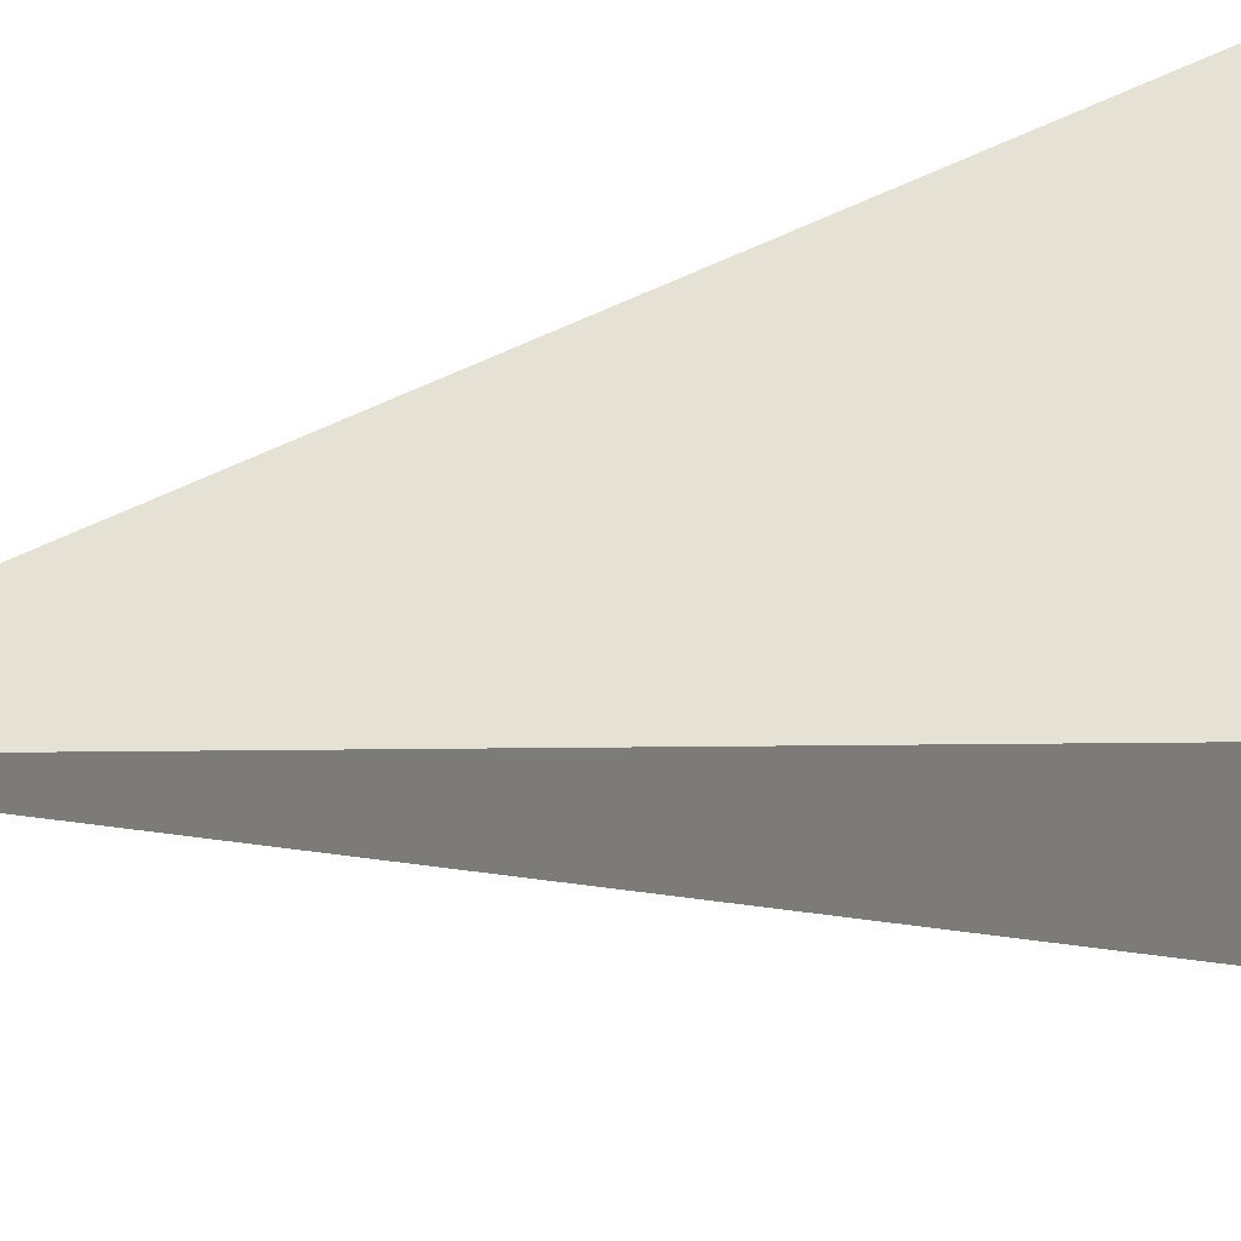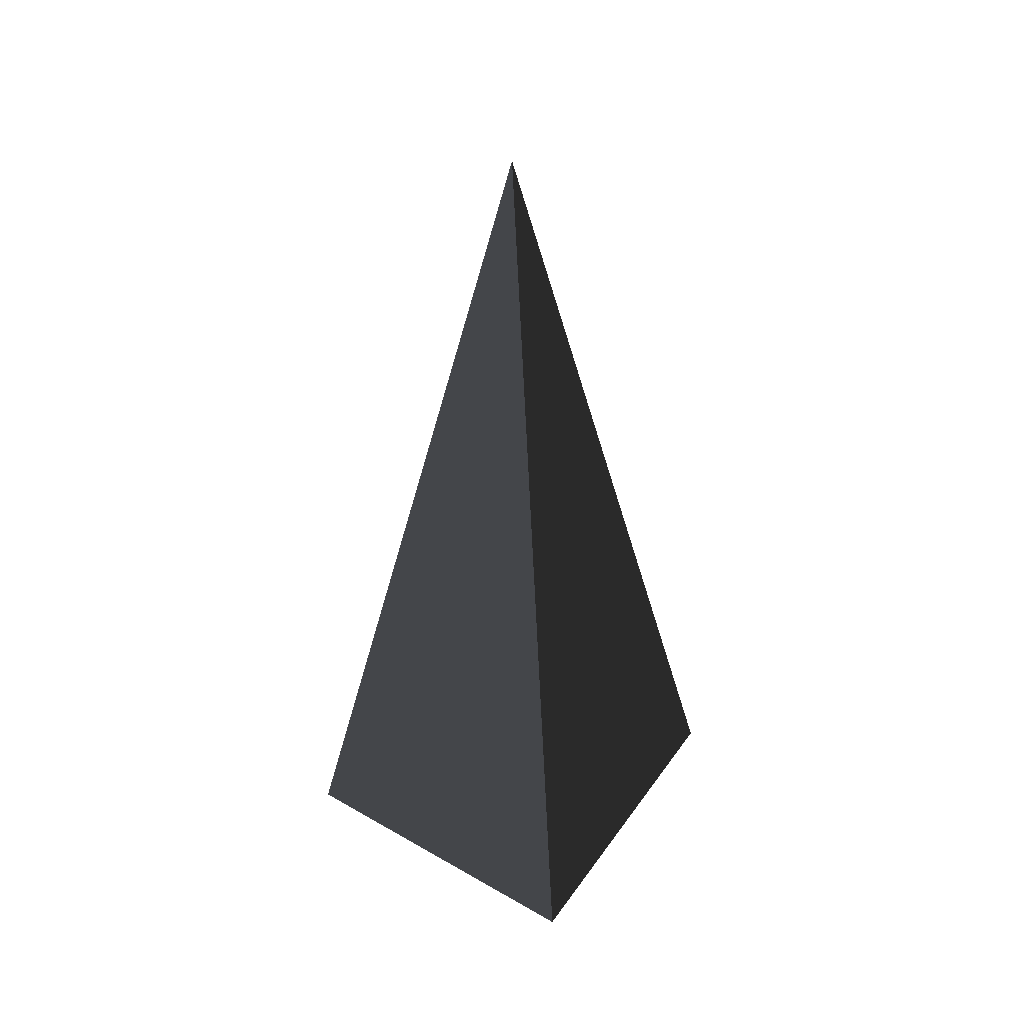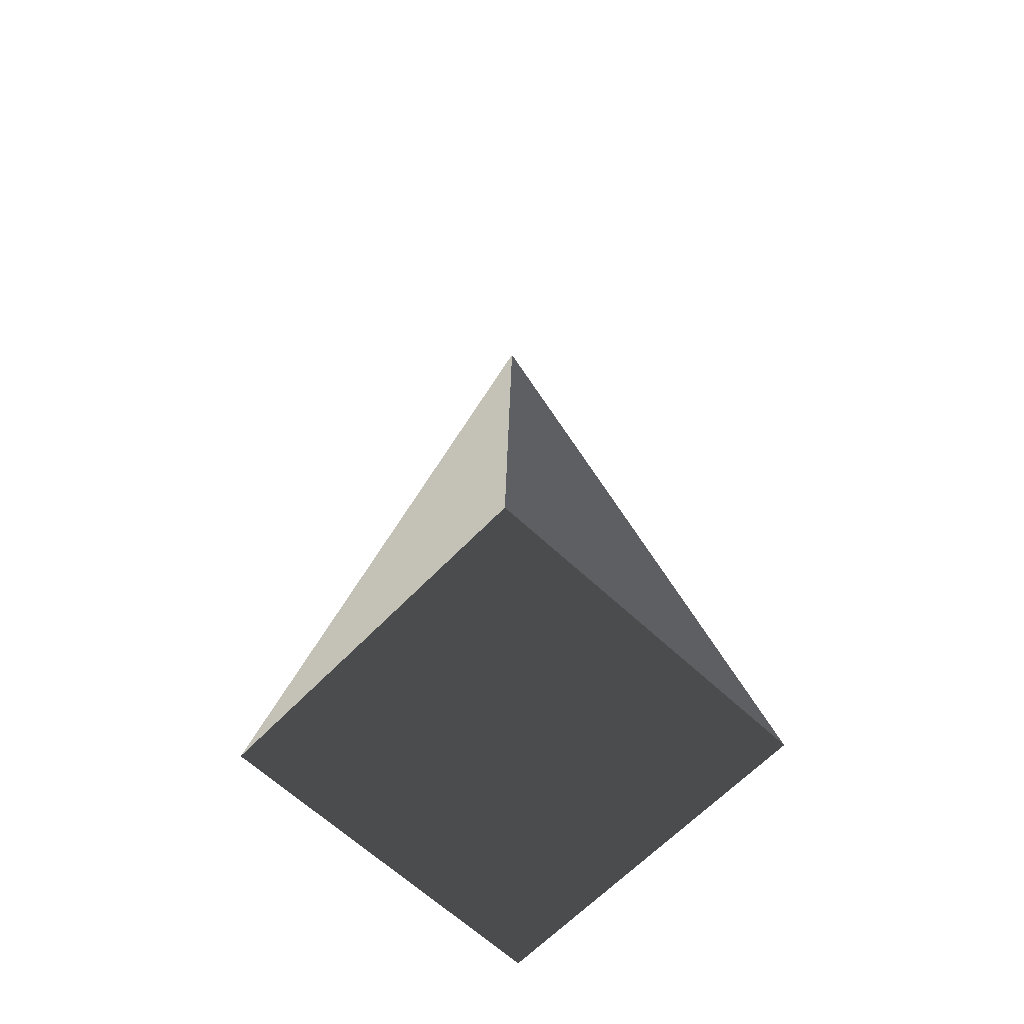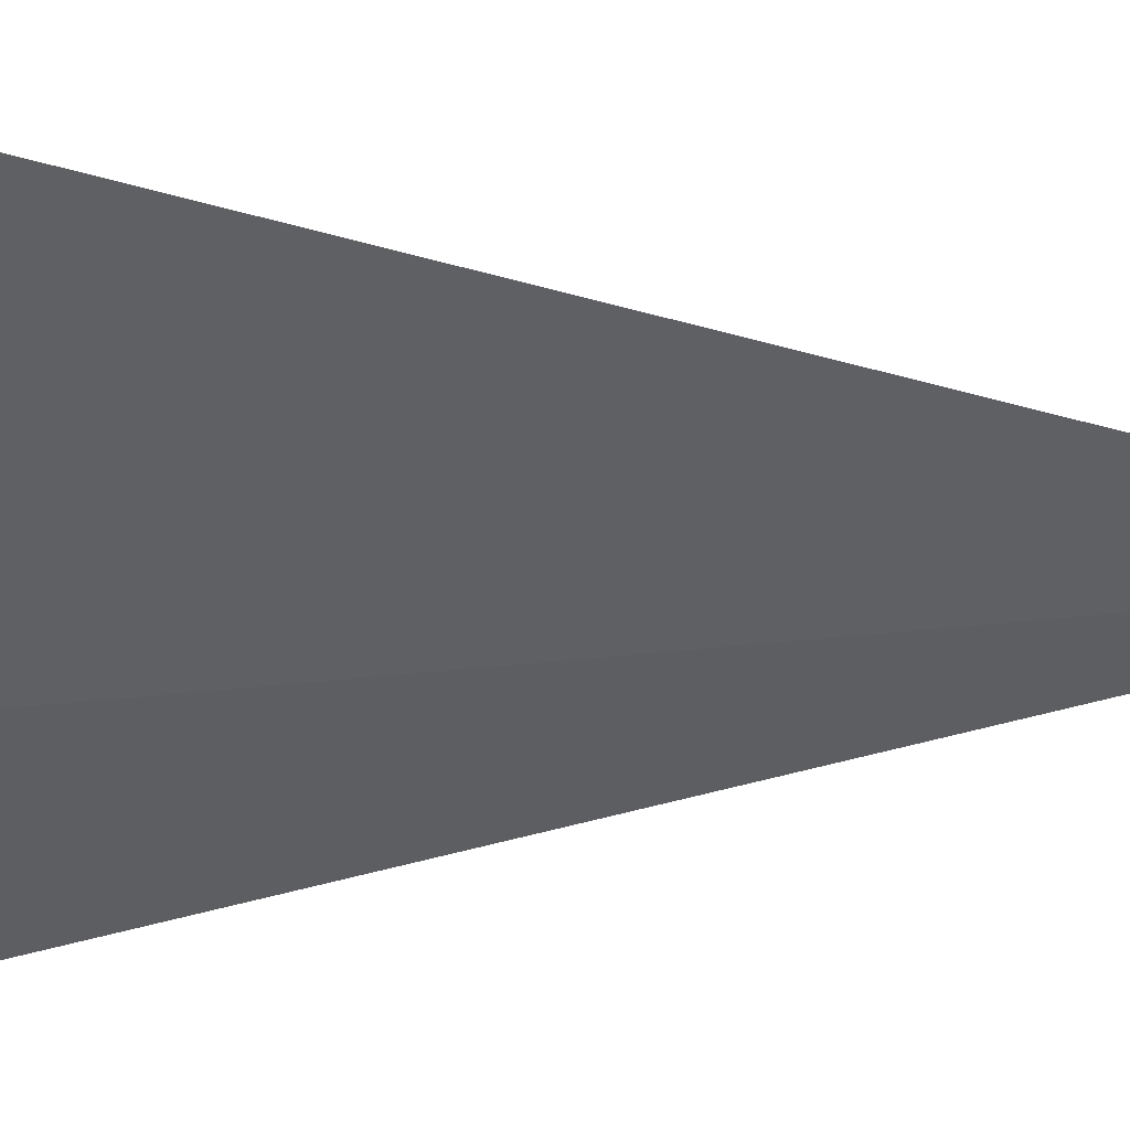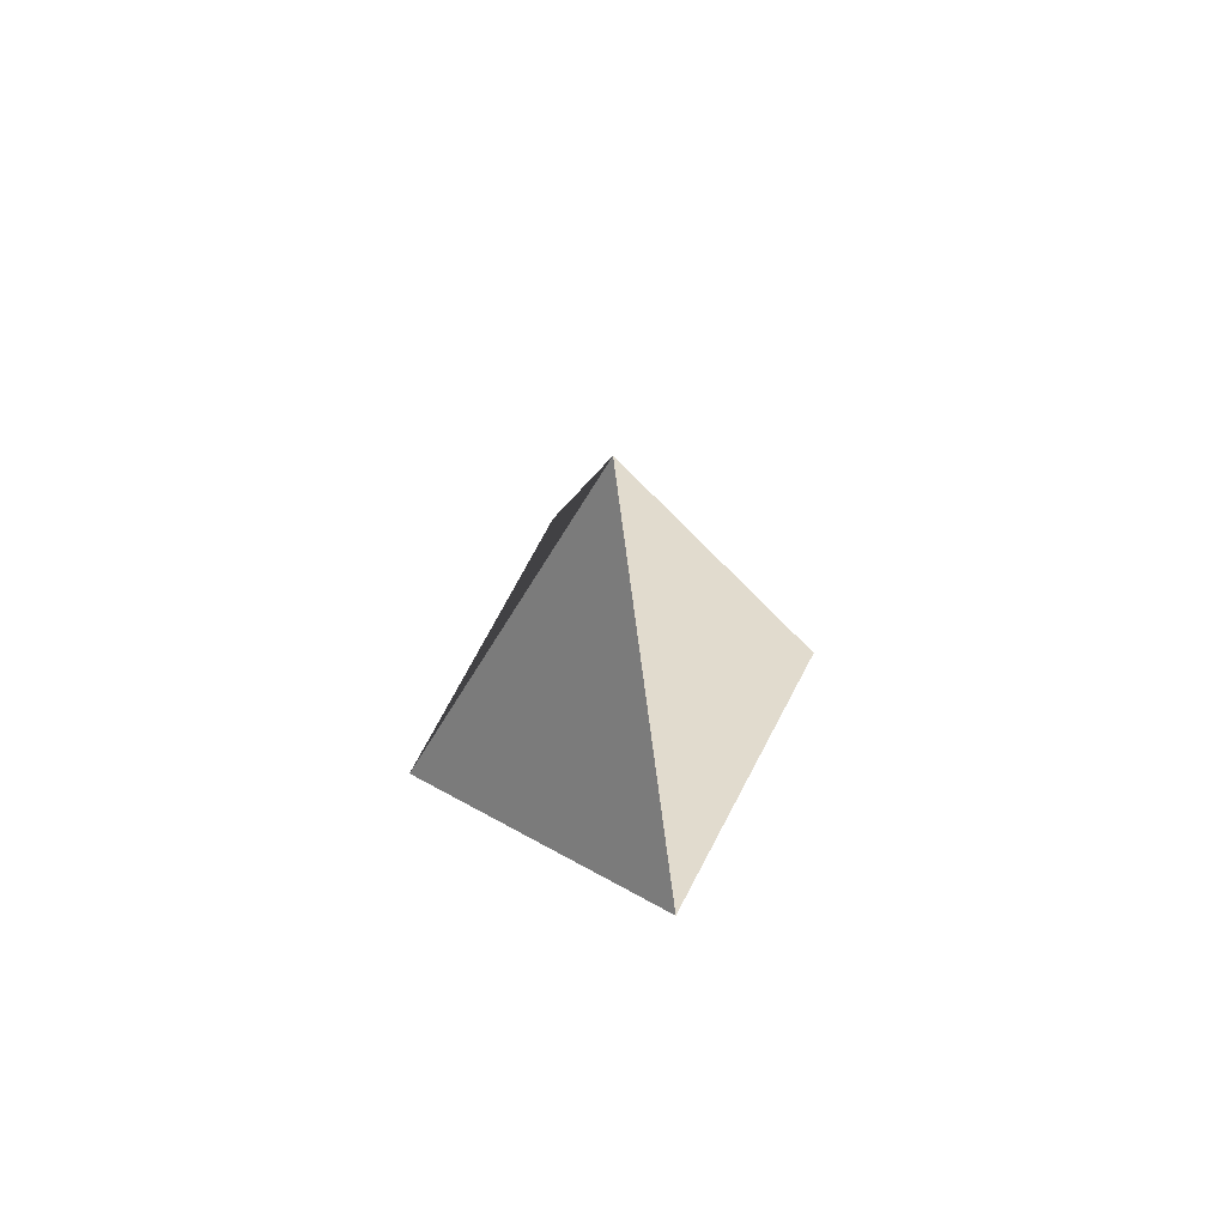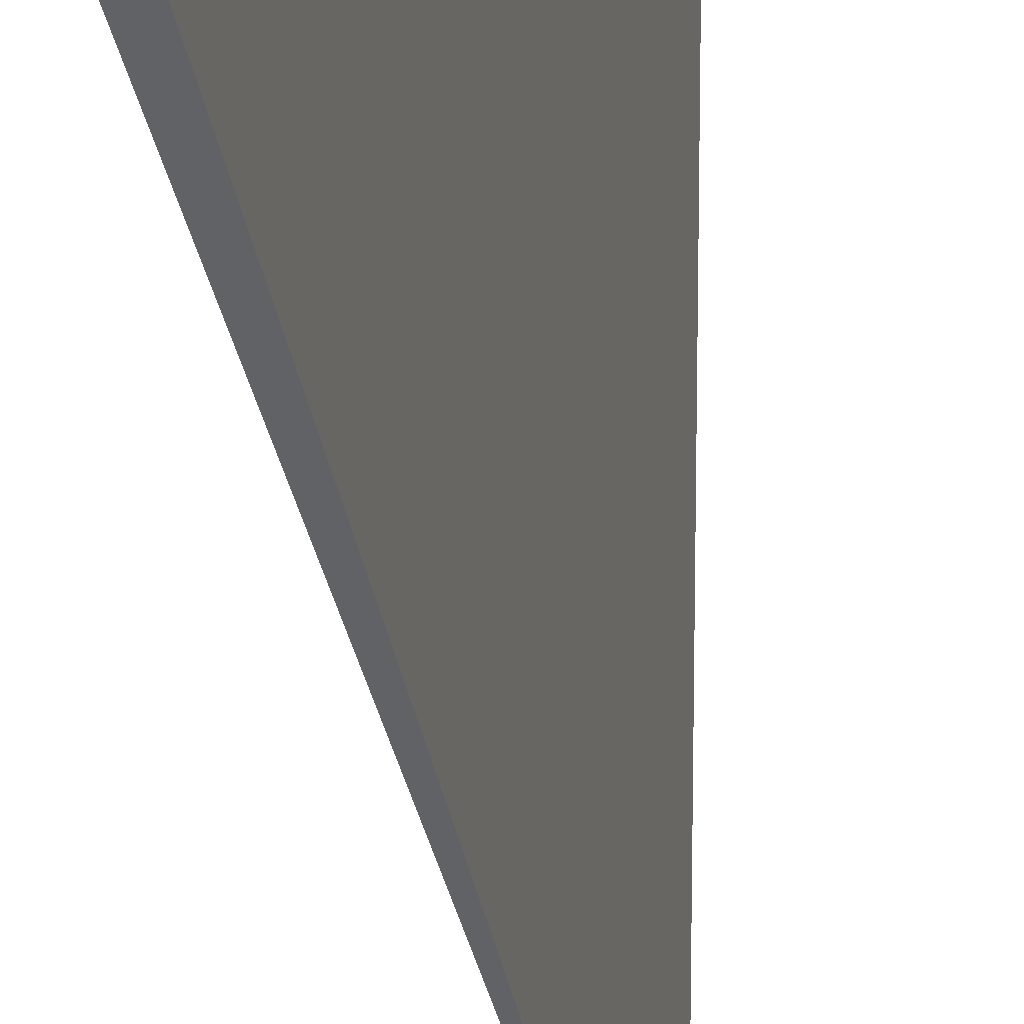
<metadata>
{"format":"obj","ext":"obj","renderer":"f3d","projection":"perspective","resolution":1024,"background":"white","views":[{"elev":-22.9,"azim":107.9,"up":"+Y"},{"elev":46.0,"azim":123.3,"up":"+Z"},{"elev":-63.3,"azim":136.4,"up":"+Z"},{"elev":63.7,"azim":-89.9,"up":"+Y"},{"elev":76.0,"azim":-61.9,"up":"+Z"},{"elev":63.8,"azim":-9.0,"up":"+Y"}]}
</metadata>
<code>
v -5.965 -5.965 -11.43
v -5.965 5.965 -11.43
v 3.365e-06 3.822e-07 21.53
v -5.965 5.965 -11.43
v 5.965 5.965 -11.43
v 3.365e-06 3.822e-07 21.53
v 5.965 5.965 -11.43
v 5.965 -5.965 -11.43
v 3.365e-06 3.822e-07 21.53
v 5.965 -5.965 -11.43
v -5.965 -5.965 -11.43
v 3.365e-06 3.822e-07 21.53
v -5.965 5.965 -11.43
v -5.965 -5.965 -11.43
v 5.965 -5.965 -11.43
v 5.965 5.965 -11.43
g Cube_037_2327_518
f 1 3 2
f 4 6 5
f 7 9 8
f 10 12 11
f 13 15 14
f 13 16 15

</code>
